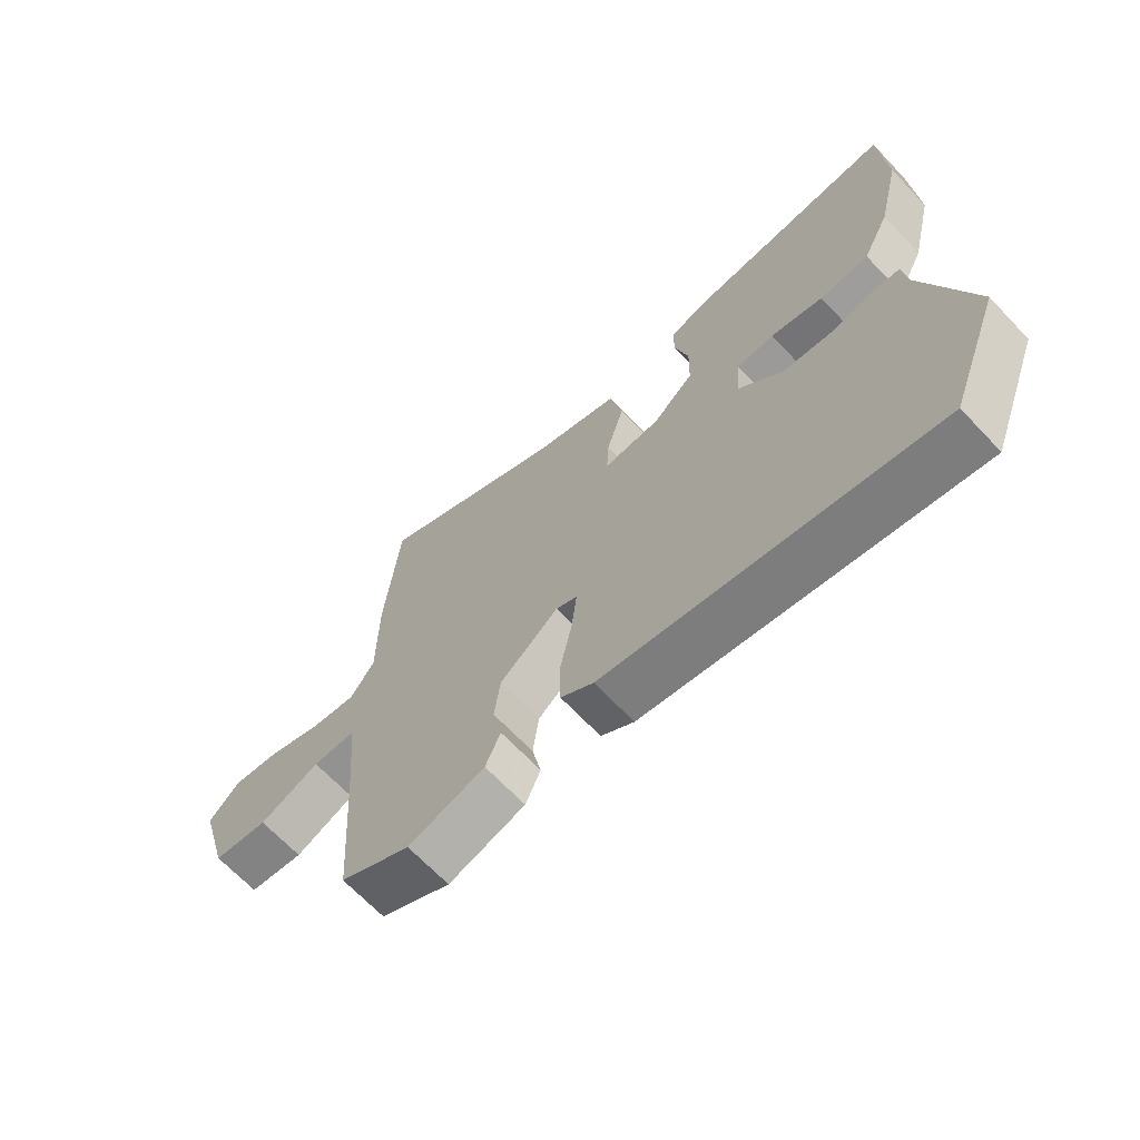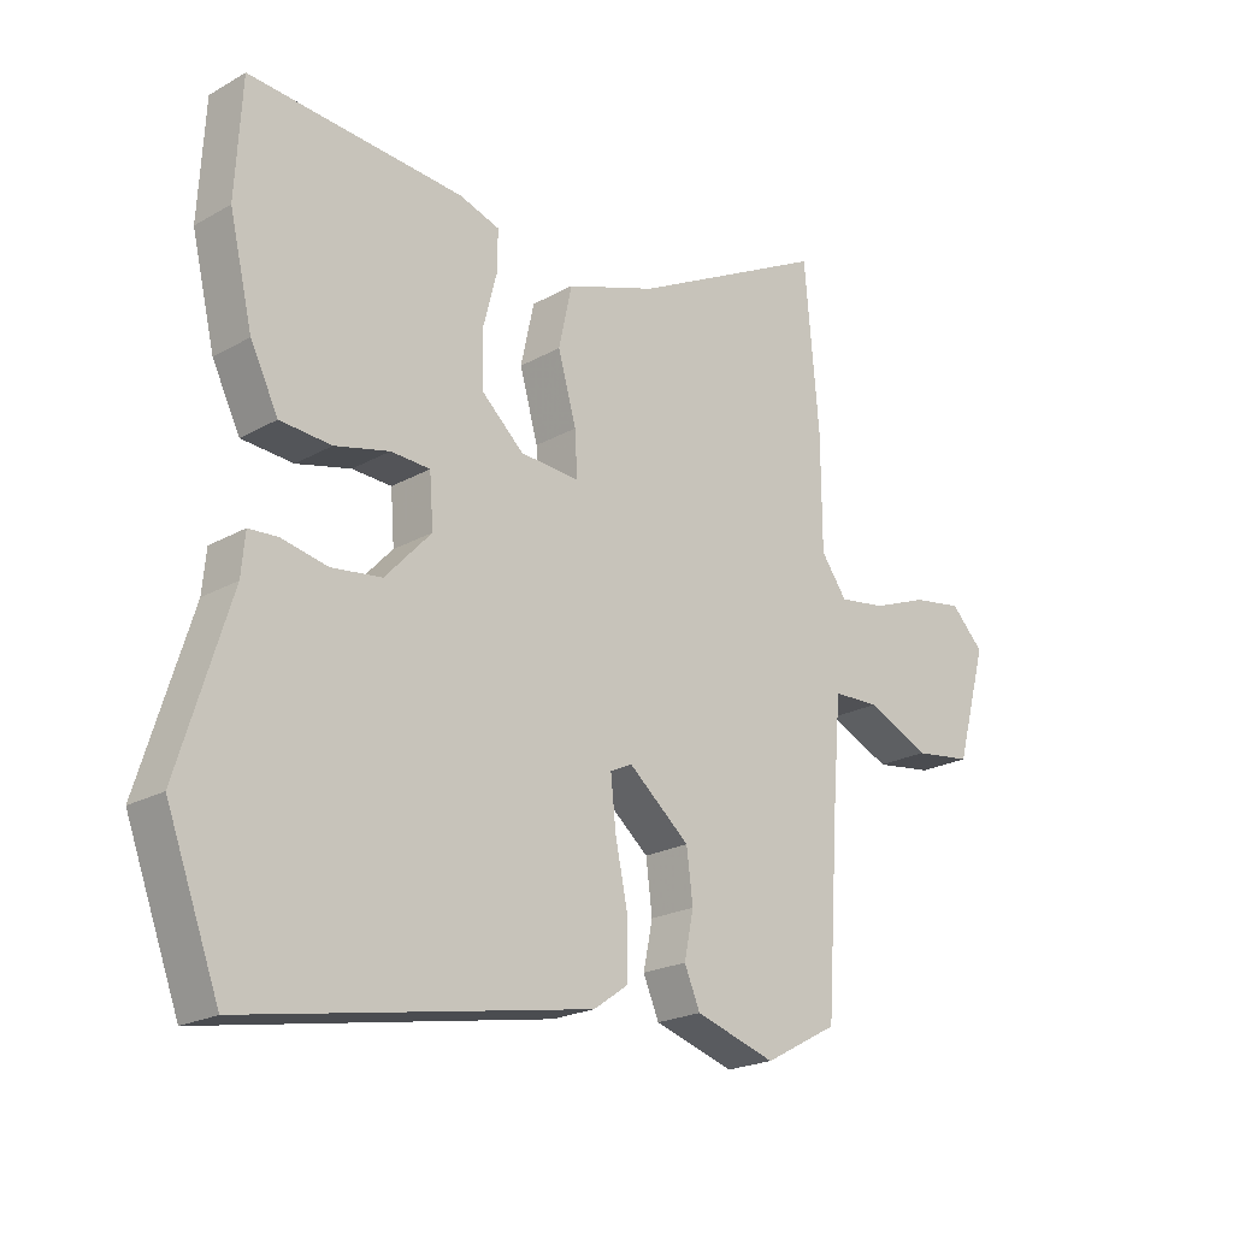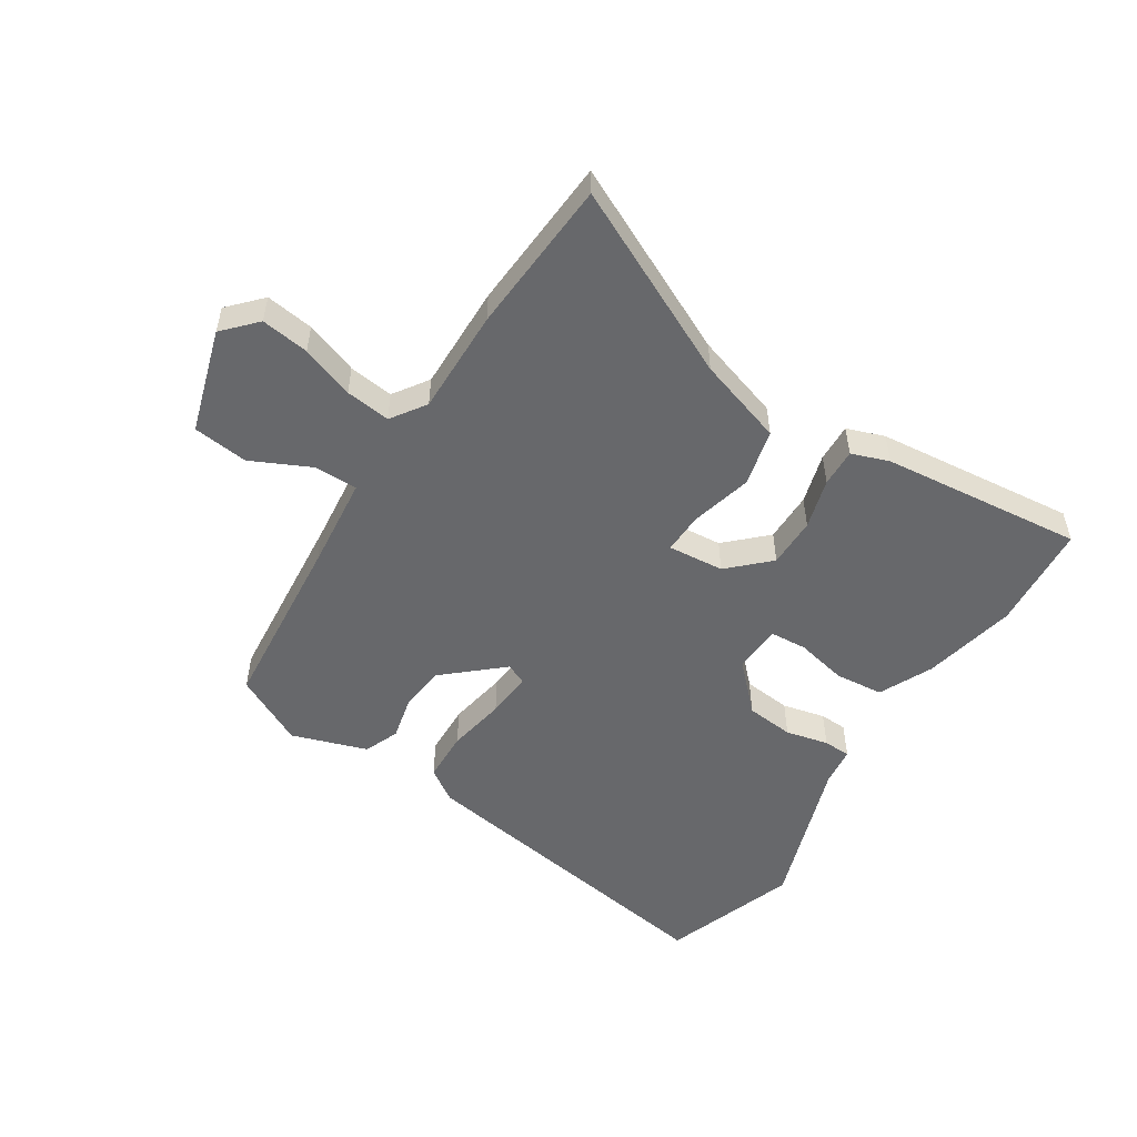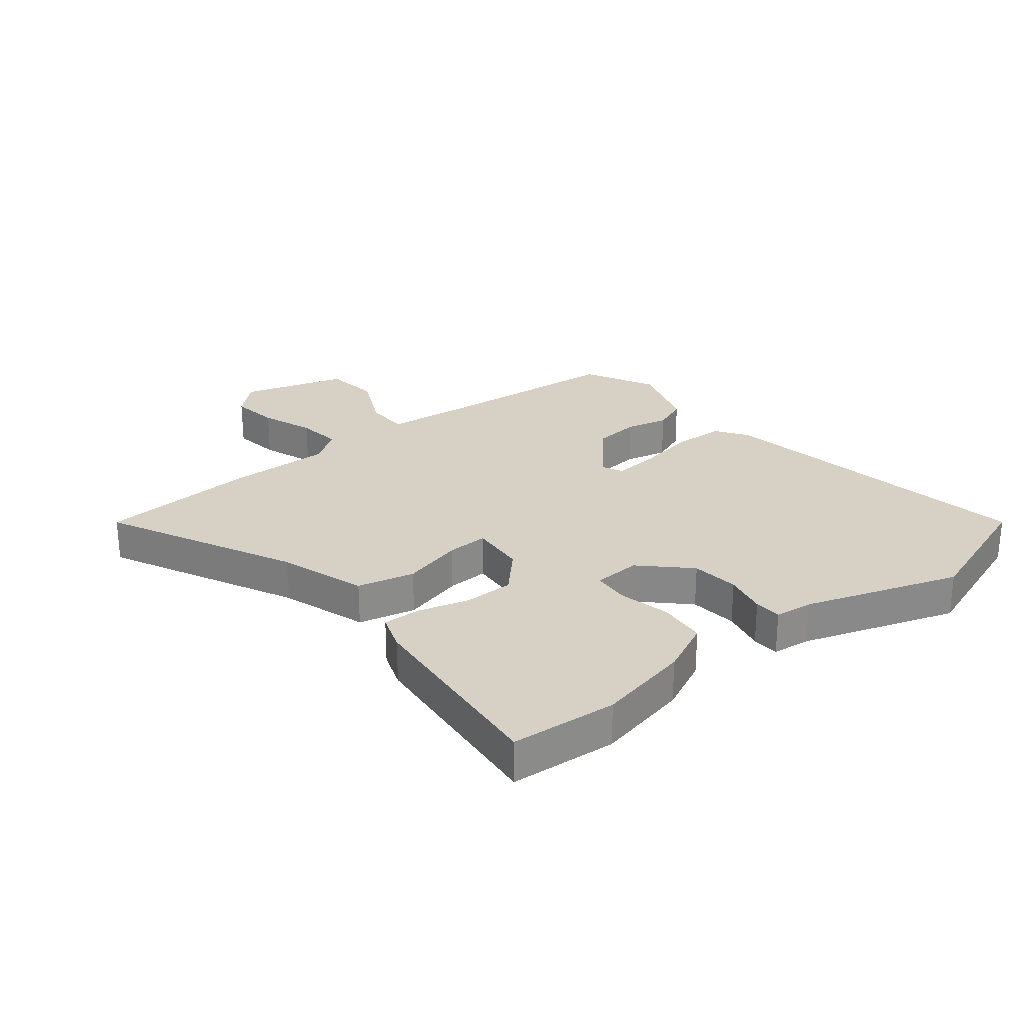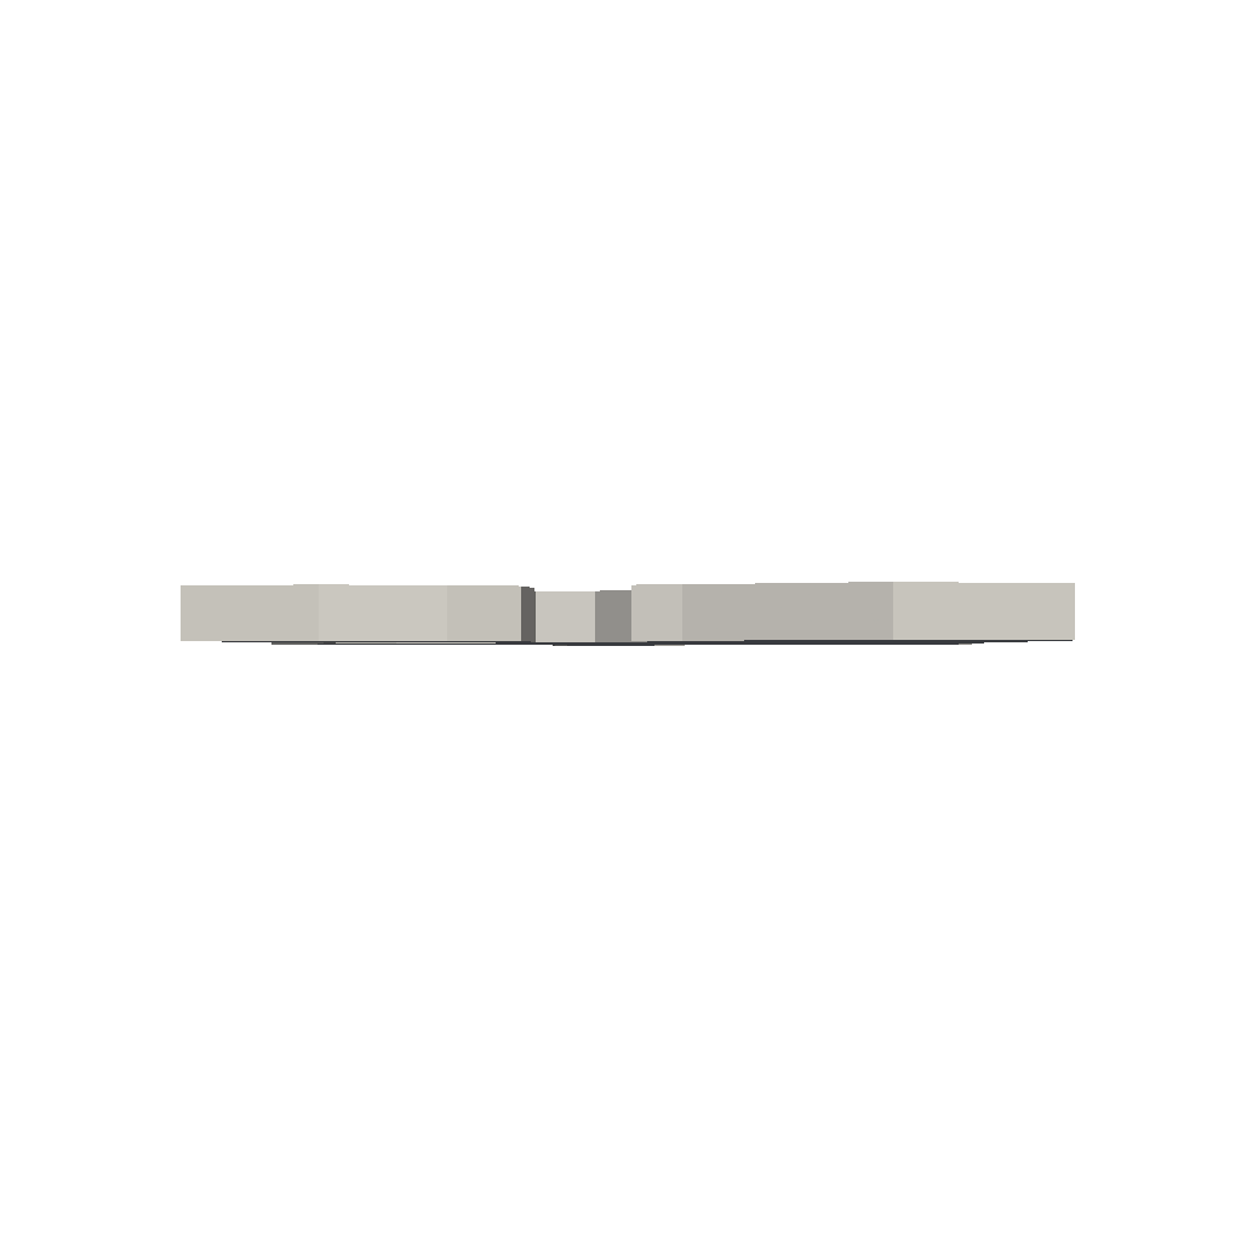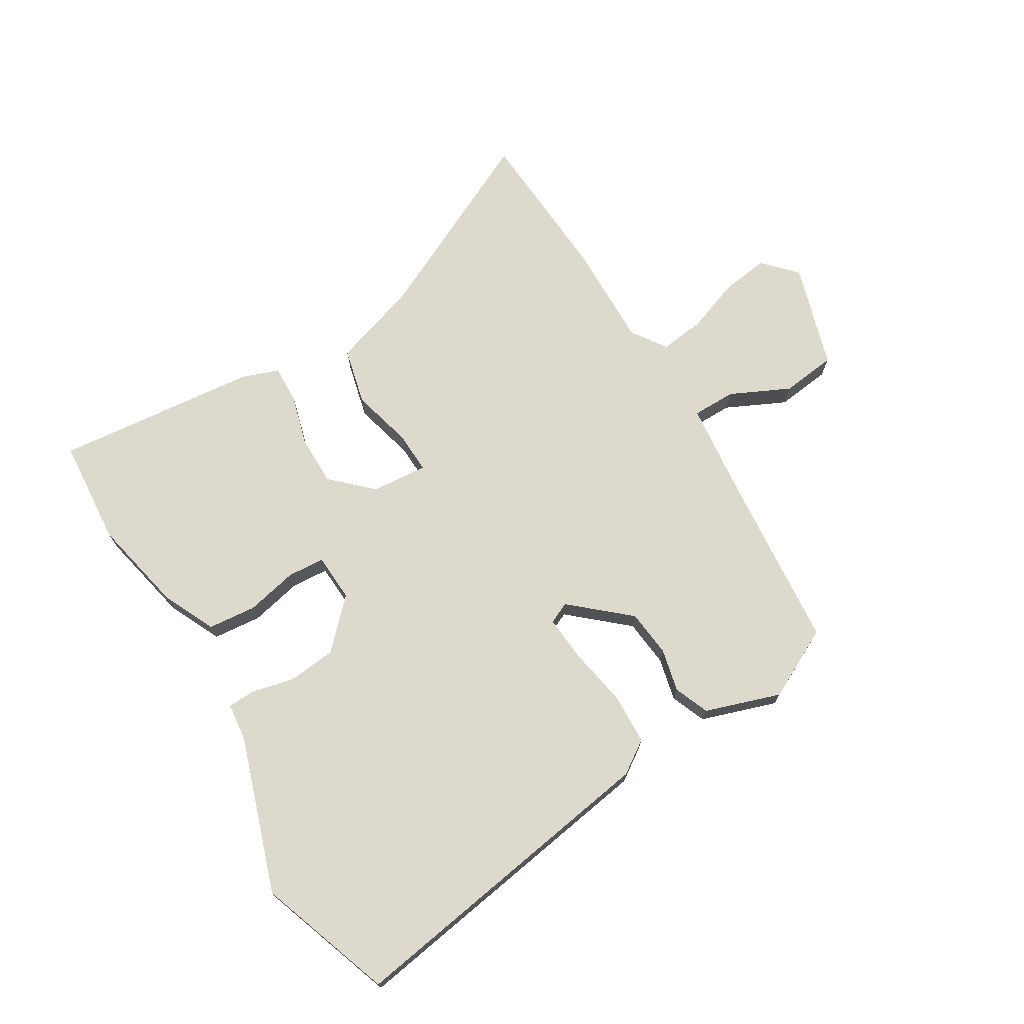
<metadata>
{"format":"obj","ext":"obj","renderer":"f3d","projection":"perspective","resolution":1024,"background":"white","views":[{"elev":-67.4,"azim":43.5,"up":"+Z"},{"elev":-21.4,"azim":135.0,"up":"+Z"},{"elev":-52.4,"azim":-31.2,"up":"+Y"},{"elev":26.7,"azim":52.5,"up":"+Y"},{"elev":-0.9,"azim":95.7,"up":"+Y"},{"elev":72.0,"azim":150.2,"up":"+Y"}]}
</metadata>
<code>
v -0.509 0.07 0.395
v -0.486 0.07 0.655
v -0.175 0.07 0.495
v -0.031 0.07 0.445
v -0.01 0.07 0.349
v -0.039 0.07 0.247
v -0.043 0.07 0.178
v 0.051 0.07 0.184
v 0.118 0.07 0.245
v 0.12 0.07 0.329
v 0.098 0.07 0.414
v 0.097 0.07 0.478
v 0.16 0.07 0.499
v 0.499 0.07 0.526
v 0.509 0.07 0.347
v 0.472 0.07 0.191
v 0.428 0.07 0.103
v 0.347 0.07 0.097
v 0.261 0.07 0.118
v 0.199 0.07 0.115
v 0.193 0.07 0.035
v 0.266 0.07 -0.043
v 0.346 0.07 -0.053
v 0.418 0.07 -0.038
v 0.464 0.07 -0.041
v 0.47 0.07 -0.105
v 0.551 0.07 -0.365
v 0.467 0.07 -0.588
v -0.076 0.07 -0.489
v -0.13 0.07 -0.451
v -0.131 0.07 -0.365
v -0.111 0.07 -0.267
v -0.103 0.07 -0.19
v -0.138 0.07 -0.173
v -0.235 0.07 -0.254
v -0.245 0.07 -0.333
v -0.23 0.07 -0.405
v -0.255 0.07 -0.463
v -0.382 0.07 -0.502
v -0.499 0.07 -0.439
v -0.519 0.07 -0.137
v -0.532 0.07 0.02
v -0.605 0.07 0.022
v -0.705 0.07 -0.023
v -0.797 0.07 -0.01
v -0.846 0.07 0.166
v -0.794 0.07 0.219
v -0.714 0.07 0.206
v -0.626 0.07 0.172
v -0.551 0.07 0.161
v -0.51 0.07 0.218
v -0.509 0 0.395
v -0.486 0 0.655
v -0.175 0 0.495
v -0.031 0 0.445
v -0.01 0 0.349
v -0.039 0 0.247
v -0.043 0 0.178
v 0.051 0 0.184
v 0.118 0 0.245
v 0.12 0 0.329
v 0.098 0 0.414
v 0.097 0 0.478
v 0.16 0 0.499
v 0.499 0 0.526
v 0.509 0 0.347
v 0.472 0 0.191
v 0.428 0 0.103
v 0.347 0 0.097
v 0.261 0 0.118
v 0.199 0 0.115
v 0.193 0 0.035
v 0.266 0 -0.043
v 0.346 0 -0.053
v 0.418 0 -0.038
v 0.464 0 -0.041
v 0.47 0 -0.105
v 0.551 0 -0.365
v 0.467 0 -0.588
v -0.076 0 -0.489
v -0.13 0 -0.451
v -0.131 0 -0.365
v -0.111 0 -0.267
v -0.103 0 -0.19
v -0.138 0 -0.173
v -0.235 0 -0.254
v -0.245 0 -0.333
v -0.23 0 -0.405
v -0.255 0 -0.463
v -0.382 0 -0.502
v -0.499 0 -0.439
v -0.519 0 -0.137
v -0.532 0 0.02
v -0.605 0 0.022
v -0.705 0 -0.023
v -0.797 0 -0.01
v -0.846 0 0.166
v -0.794 0 0.219
v -0.714 0 0.206
v -0.626 0 0.172
v -0.551 0 0.161
v -0.51 0 0.218
f 46 47 48 49
f 46 49 50
f 43 44 45 46
f 42 43 46 50
f 38 39 40 41
f 36 37 38 41
f 35 36 41 42
f 34 35 42 50
f 29 30 31 32
f 29 32 33
f 26 27 28 29
f 26 29 33
f 23 24 25 26
f 22 23 26 33
f 21 22 33 34
f 16 17 18 19
f 16 19 20
f 15 16 20
f 14 15 20
f 13 14 20
f 10 11 12 13
f 9 10 13 20
f 8 9 20 21
f 3 4 5 6
f 3 6 7
f 51 1 2 3
f 51 3 7
f 50 51 7
f 34 50 7
f 7 8 21 34
f 100 99 98 97
f 101 100 97
f 97 96 95 94
f 101 97 94 93
f 92 91 90 89
f 92 89 88 87
f 93 92 87 86
f 101 93 86 85
f 83 82 81 80
f 84 83 80
f 80 79 78 77
f 84 80 77
f 77 76 75 74
f 84 77 74 73
f 85 84 73 72
f 70 69 68 67
f 71 70 67
f 71 67 66
f 71 66 65
f 71 65 64
f 64 63 62 61
f 71 64 61 60
f 72 71 60 59
f 57 56 55 54
f 58 57 54
f 54 53 52 102
f 58 54 102
f 58 102 101
f 58 101 85
f 85 72 59 58
f 1 52 53 2
f 2 53 54 3
f 3 54 55 4
f 4 55 56 5
f 5 56 57 6
f 6 57 58 7
f 7 58 59 8
f 8 59 60 9
f 9 60 61 10
f 10 61 62 11
f 11 62 63 12
f 12 63 64 13
f 13 64 65 14
f 14 65 66 15
f 15 66 67 16
f 16 67 68 17
f 17 68 69 18
f 18 69 70 19
f 19 70 71 20
f 20 71 72 21
f 21 72 73 22
f 22 73 74 23
f 23 74 75 24
f 24 75 76 25
f 25 76 77 26
f 26 77 78 27
f 27 78 79 28
f 28 79 80 29
f 29 80 81 30
f 30 81 82 31
f 31 82 83 32
f 32 83 84 33
f 33 84 85 34
f 34 85 86 35
f 35 86 87 36
f 36 87 88 37
f 37 88 89 38
f 38 89 90 39
f 39 90 91 40
f 40 91 92 41
f 41 92 93 42
f 42 93 94 43
f 43 94 95 44
f 44 95 96 45
f 45 96 97 46
f 46 97 98 47
f 47 98 99 48
f 48 99 100 49
f 49 100 101 50
f 50 101 102 51
f 51 102 52 1

</code>
